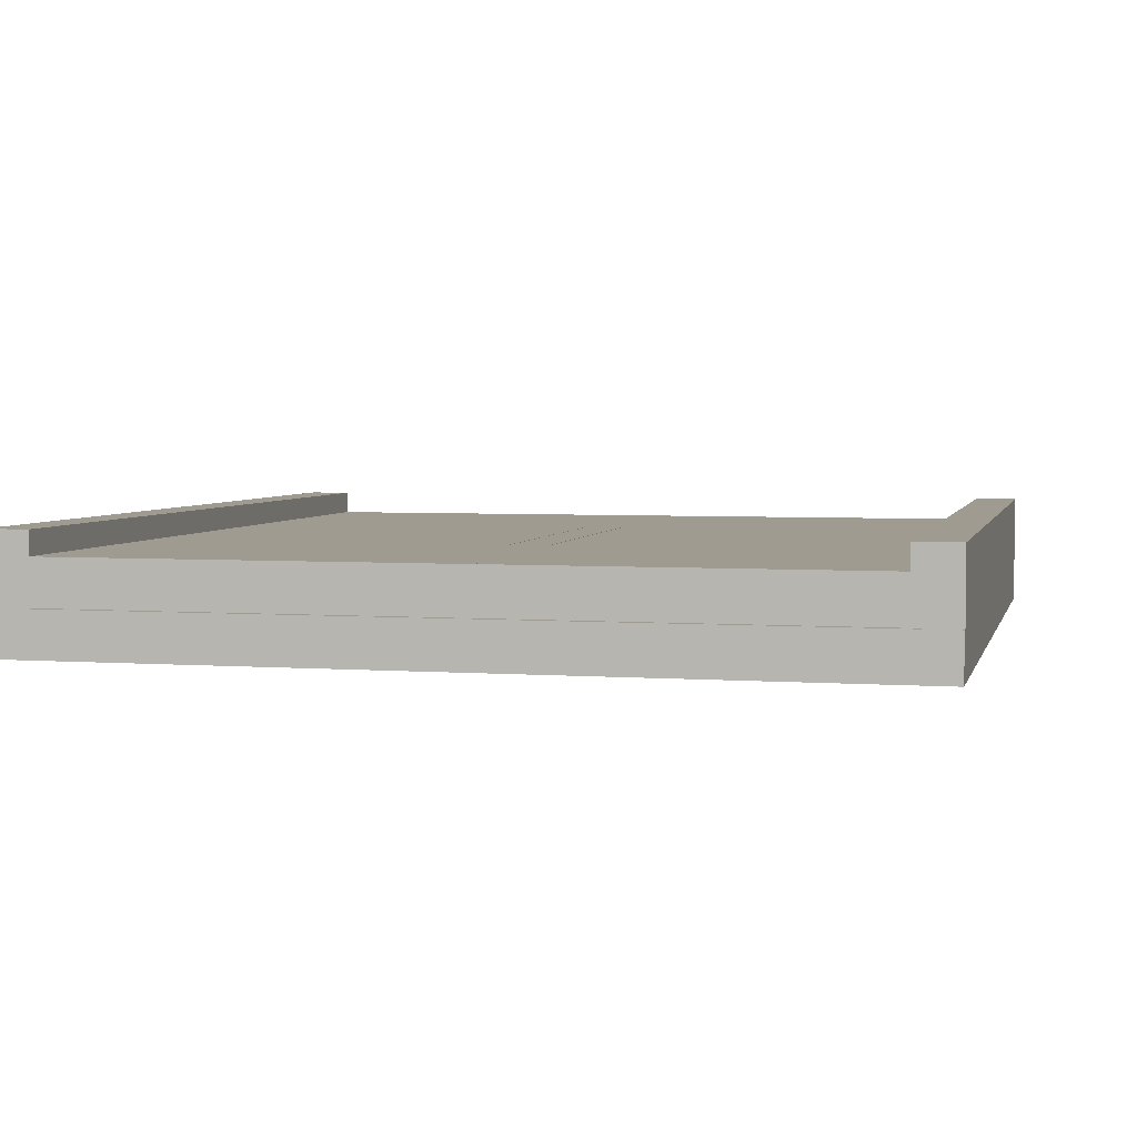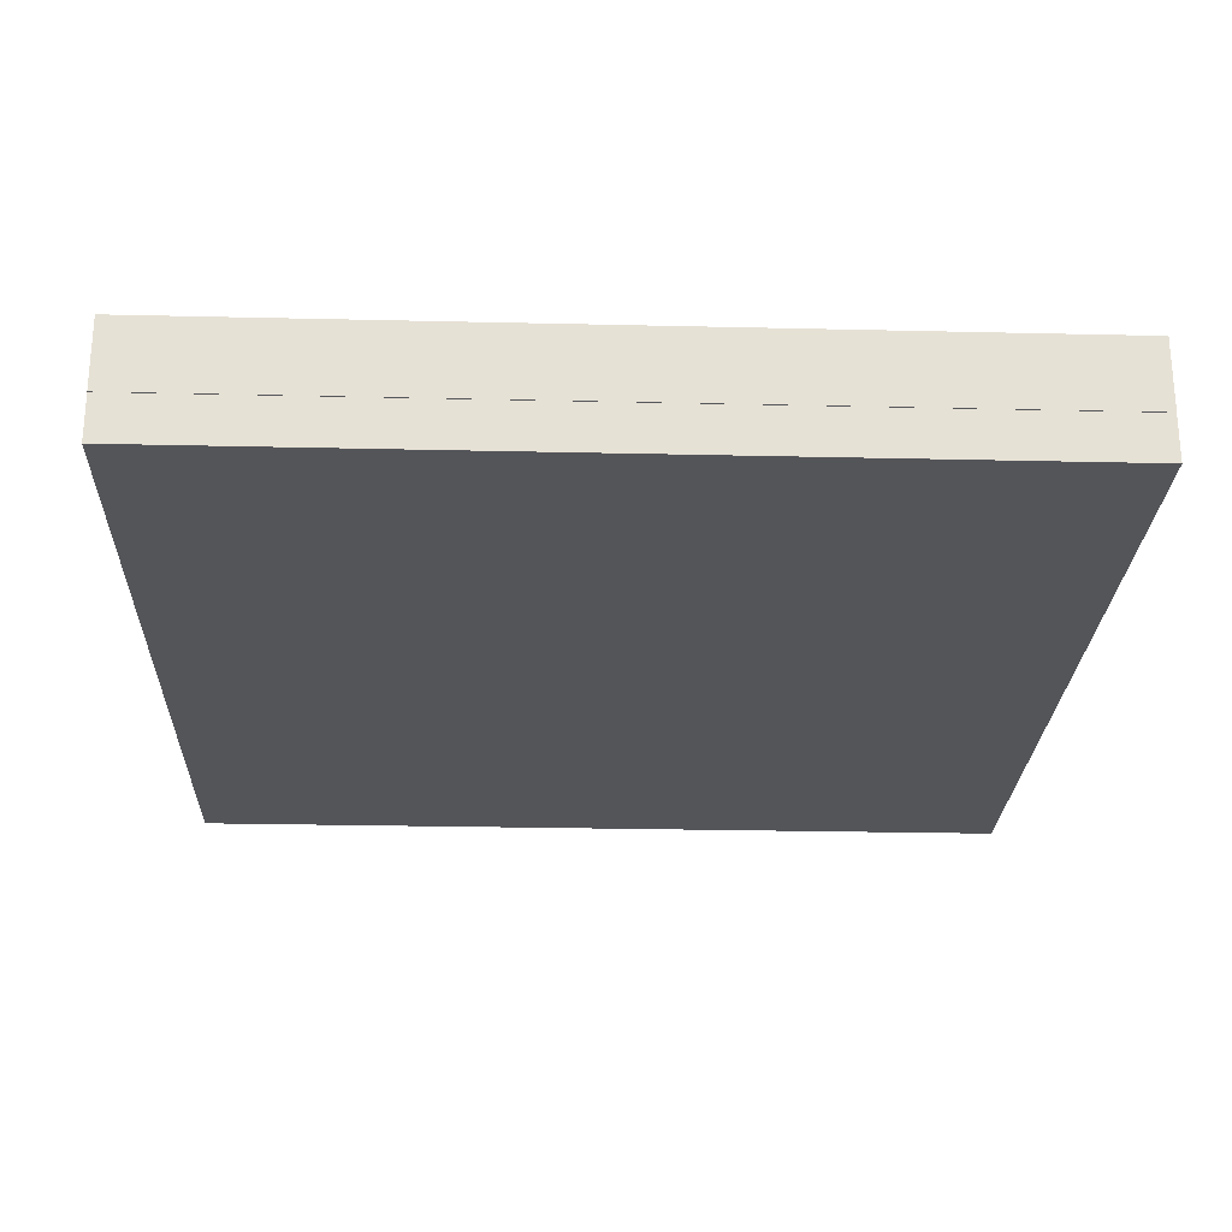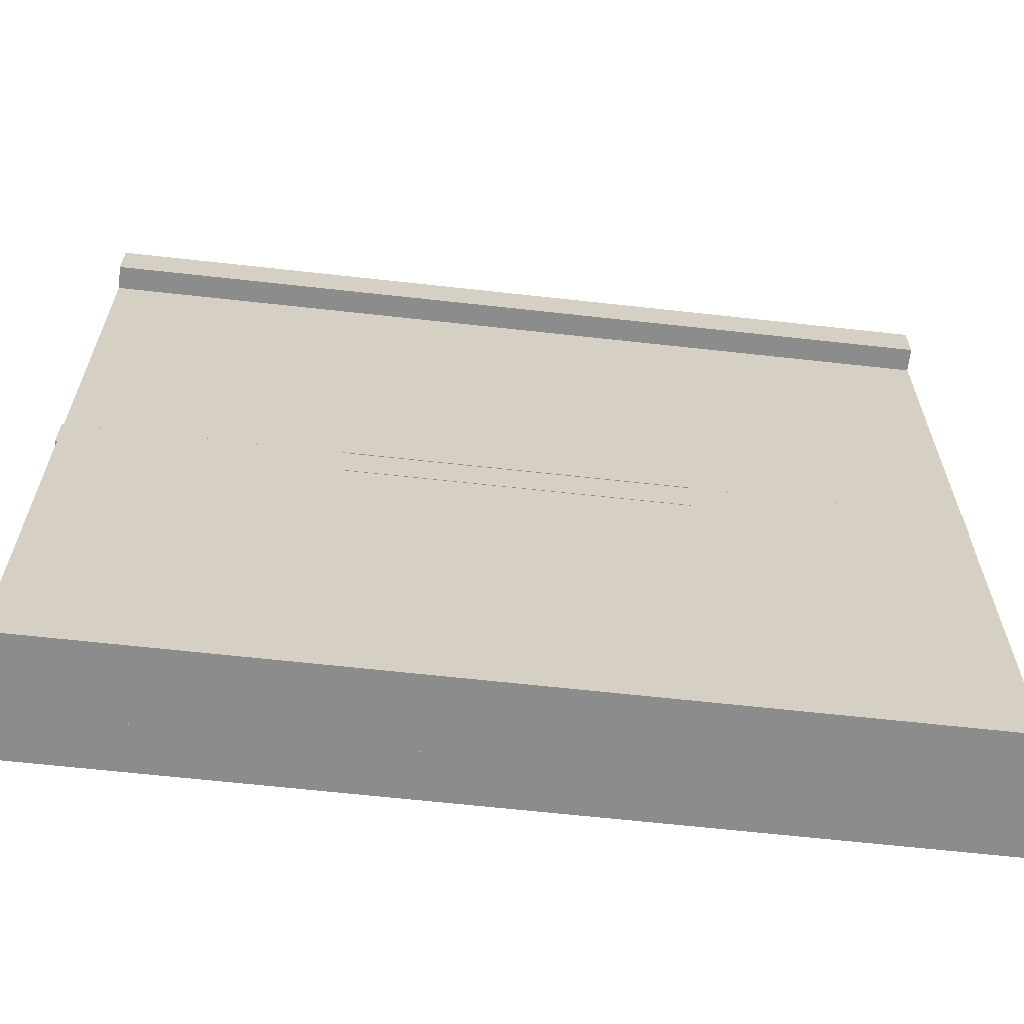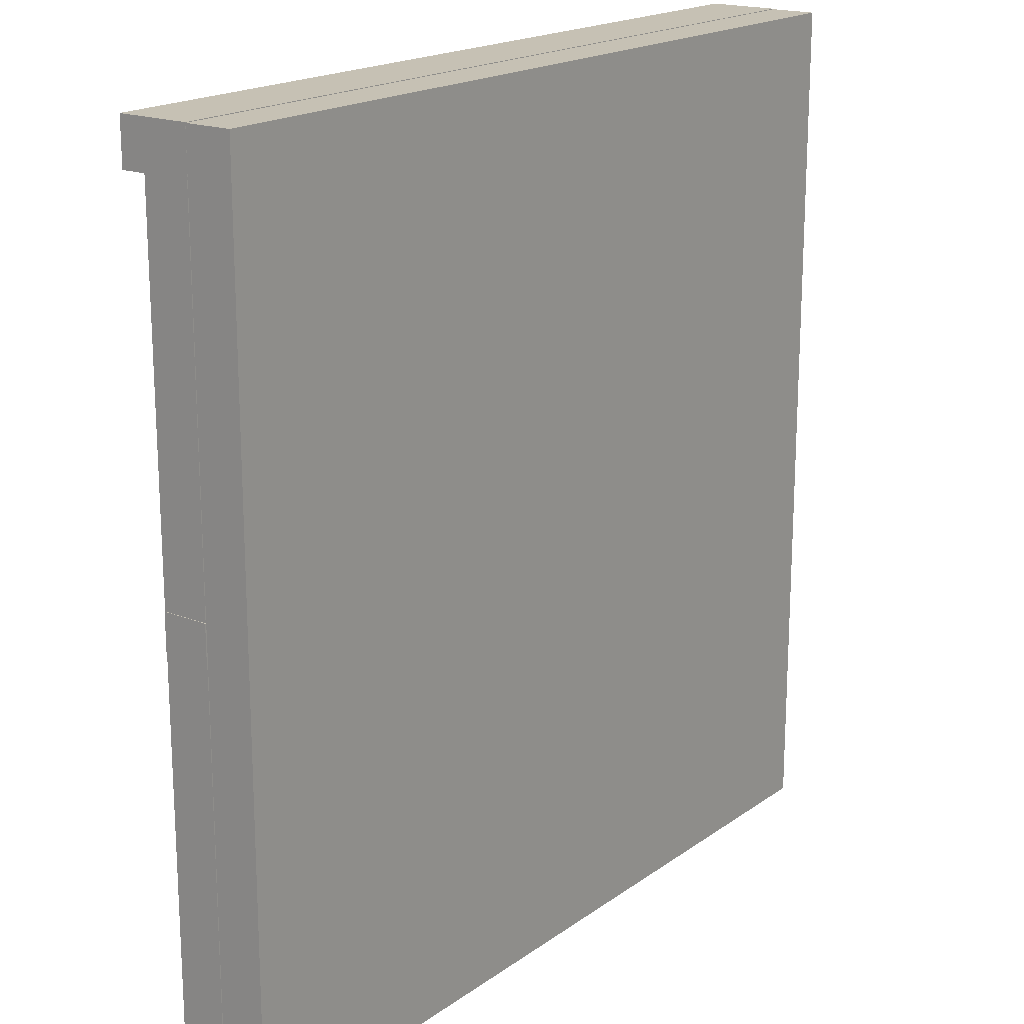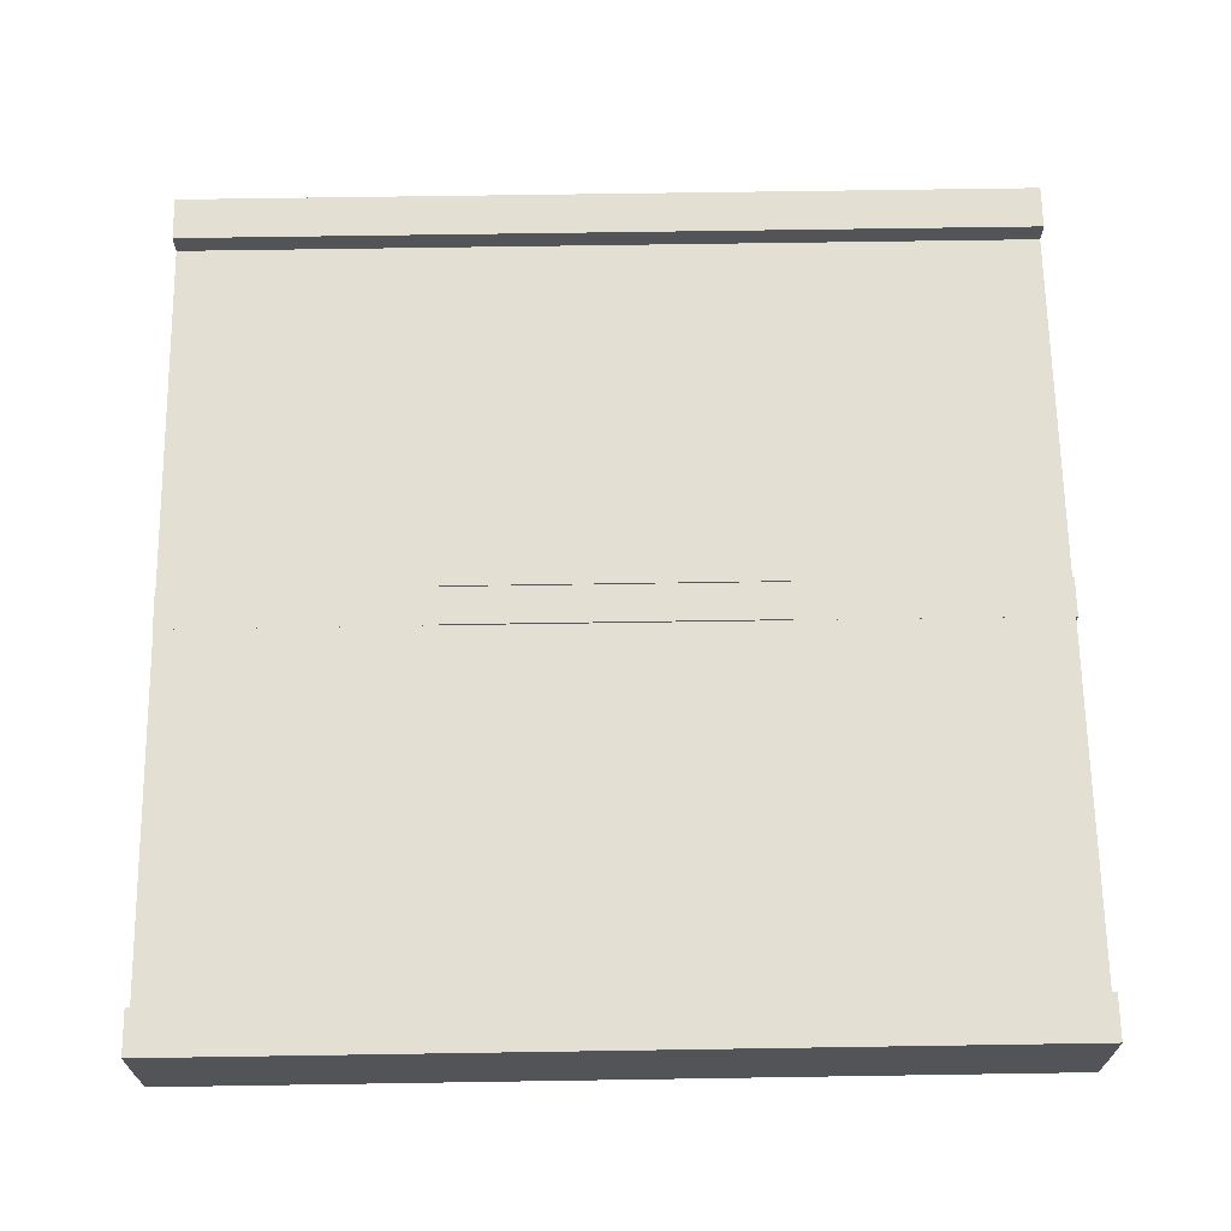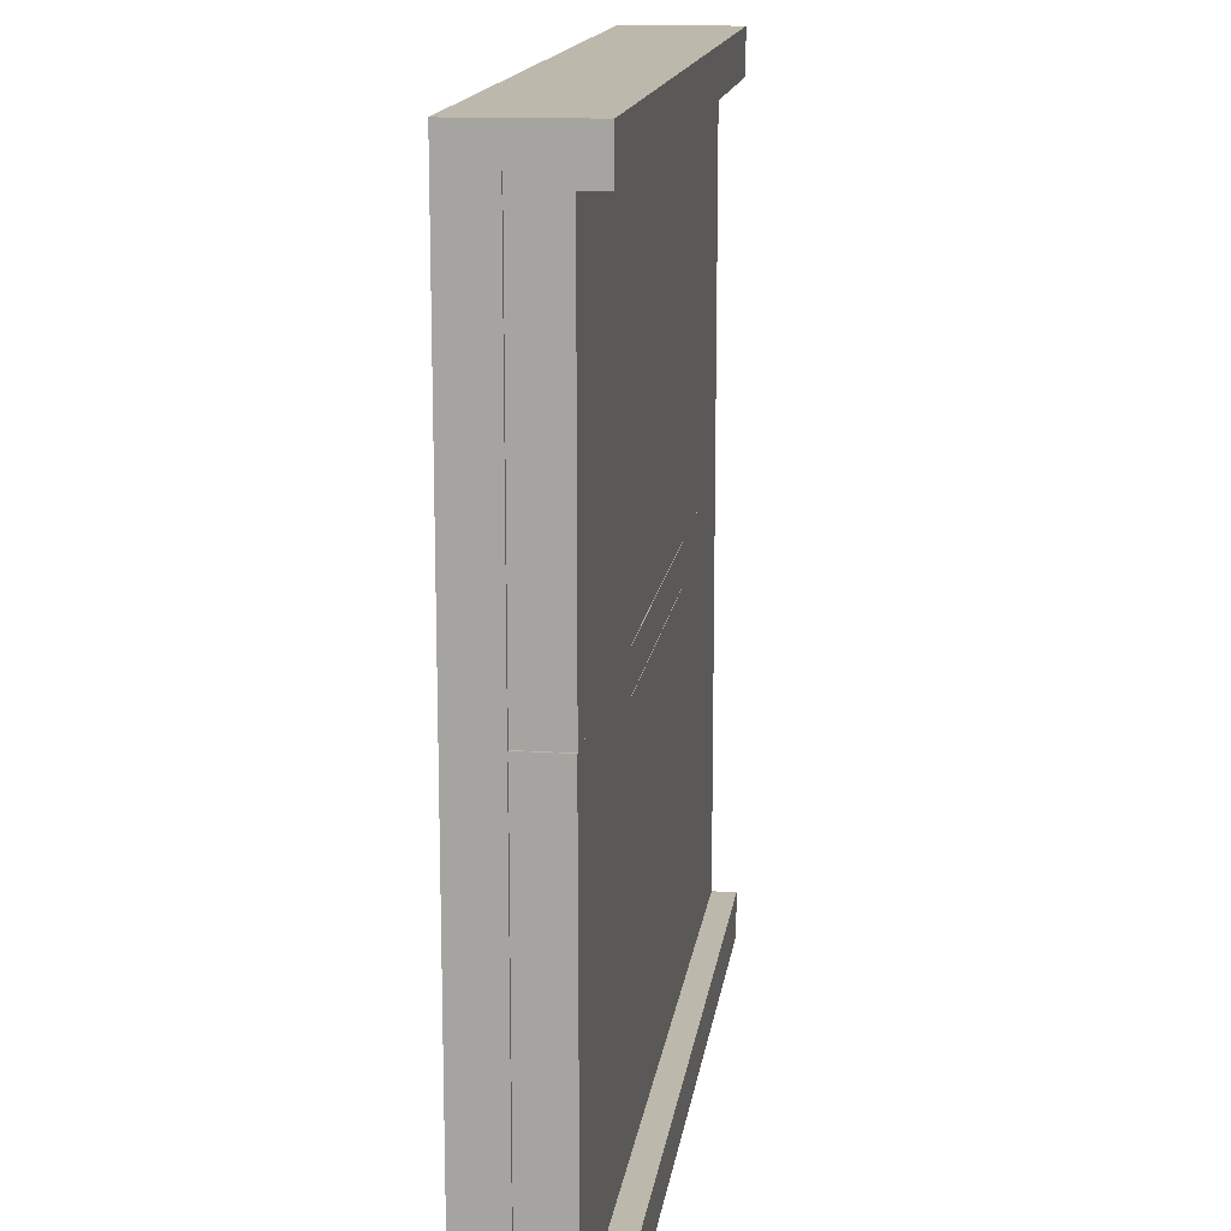
<metadata>
{"format":"obj","ext":"obj","renderer":"f3d","projection":"perspective","resolution":1024,"background":"white","views":[{"elev":4.1,"azim":-76.5,"up":"+Y"},{"elev":-24.7,"azim":-2.2,"up":"+Y"},{"elev":-64.3,"azim":173.6,"up":"+Z"},{"elev":18.5,"azim":-53.1,"up":"+Z"},{"elev":67.0,"azim":-0.9,"up":"+Y"},{"elev":14.9,"azim":97.8,"up":"+Z"}]}
</metadata>
<code>
o Cube.008
v -1 0.2604 1.001
v -1 0.09672 1.001
v -1 0.2604 0.8975
v -1 0.09672 0.8975
v 1 0.2604 1.001
v 1 0.09672 1.001
v 1 0.2604 0.8975
v 1 0.09672 0.8975
v -1 0.09638 1
v -1 -0.01009 1
v -1 0.09638 -1
v -1 -0.01009 -1
v 1 0.09638 1
v 1 -0.01009 1
v 1 0.09638 -1
v 1 -0.01009 -1
v -1 0.2044 -0.04295
v -1 0.09793 -0.04295
v -1 0.2044 -0.9005
v -1 0.09793 -0.9005
v 1 0.2044 -0.04295
v 1 0.09793 -0.04295
v 1 0.2044 -0.9005
v 1 0.09793 -0.9005
v -1 0.2044 0.9083
v -1 0.09793 0.9083
v -1 0.2044 0.05076
v -1 0.09793 0.05076
v 1 0.2044 0.9083
v 1 0.09793 0.9083
v 1 0.2044 0.05076
v 1 0.09793 0.05076
v -0.3869 0.2044 -0.04086
v -0.3869 0.09793 -0.04086
v -0.3869 0.2044 0.04806
v -0.3869 0.09793 0.04806
v 0.3869 0.2044 -0.04086
v 0.3869 0.09793 -0.04086
v 0.3869 0.2044 0.04806
v 0.3869 0.09793 0.04806
v -1.001 0.2044 -0.04349
v -1.001 0.09793 -0.04349
v -1.001 0.2044 0.0507
v -1.001 0.09793 0.0507
v -0.3833 0.2044 -0.04349
v -0.3833 0.09793 -0.04349
v -0.3833 0.2044 0.0507
v -0.3833 0.09793 0.0507
v 0.3864 0.2044 -0.04349
v 0.3864 0.09793 -0.04349
v 0.3864 0.2044 0.0507
v 0.3864 0.09793 0.0507
v 1.005 0.2044 -0.04349
v 1.005 0.09793 -0.04349
v 1.005 0.2044 0.0507
v 1.005 0.09793 0.0507
v -1 0.2604 -0.8983
v -1 0.09672 -0.8983
v -1 0.2604 -1.002
v -1 0.09672 -1.002
v 1 0.2604 -0.8983
v 1 0.09672 -0.8983
v 1 0.2604 -1.002
v 1 0.09672 -1.002
f 1 3 4 2
f 3 7 8 4
f 7 5 6 8
f 5 1 2 6
f 3 1 5 7
f 8 6 2 4
f 9 11 12 10
f 11 15 16 12
f 15 13 14 16
f 13 9 10 14
f 11 9 13 15
f 16 14 10 12
f 17 19 20 18
f 19 23 24 20
f 23 21 22 24
f 21 17 18 22
f 19 17 21 23
f 24 22 18 20
f 25 27 28 26
f 27 31 32 28
f 31 29 30 32
f 29 25 26 30
f 27 25 29 31
f 32 30 26 28
f 33 35 36 34
f 35 39 40 36
f 39 37 38 40
f 37 33 34 38
f 35 33 37 39
f 40 38 34 36
f 41 43 44 42
f 43 47 48 44
f 47 45 46 48
f 45 41 42 46
f 43 41 45 47
f 48 46 42 44
f 49 51 52 50
f 51 55 56 52
f 55 53 54 56
f 53 49 50 54
f 51 49 53 55
f 56 54 50 52
f 57 59 60 58
f 59 63 64 60
f 63 61 62 64
f 61 57 58 62
f 59 57 61 63
f 64 62 58 60

</code>
